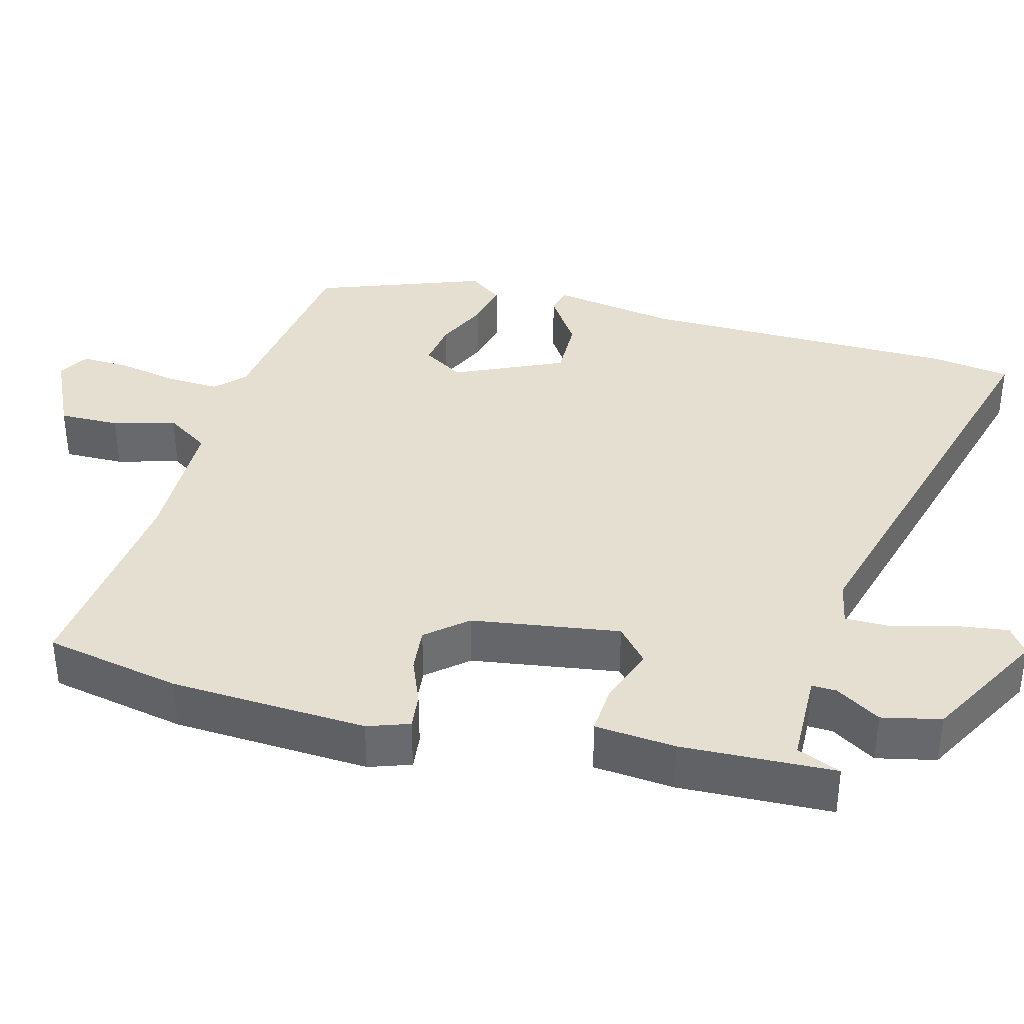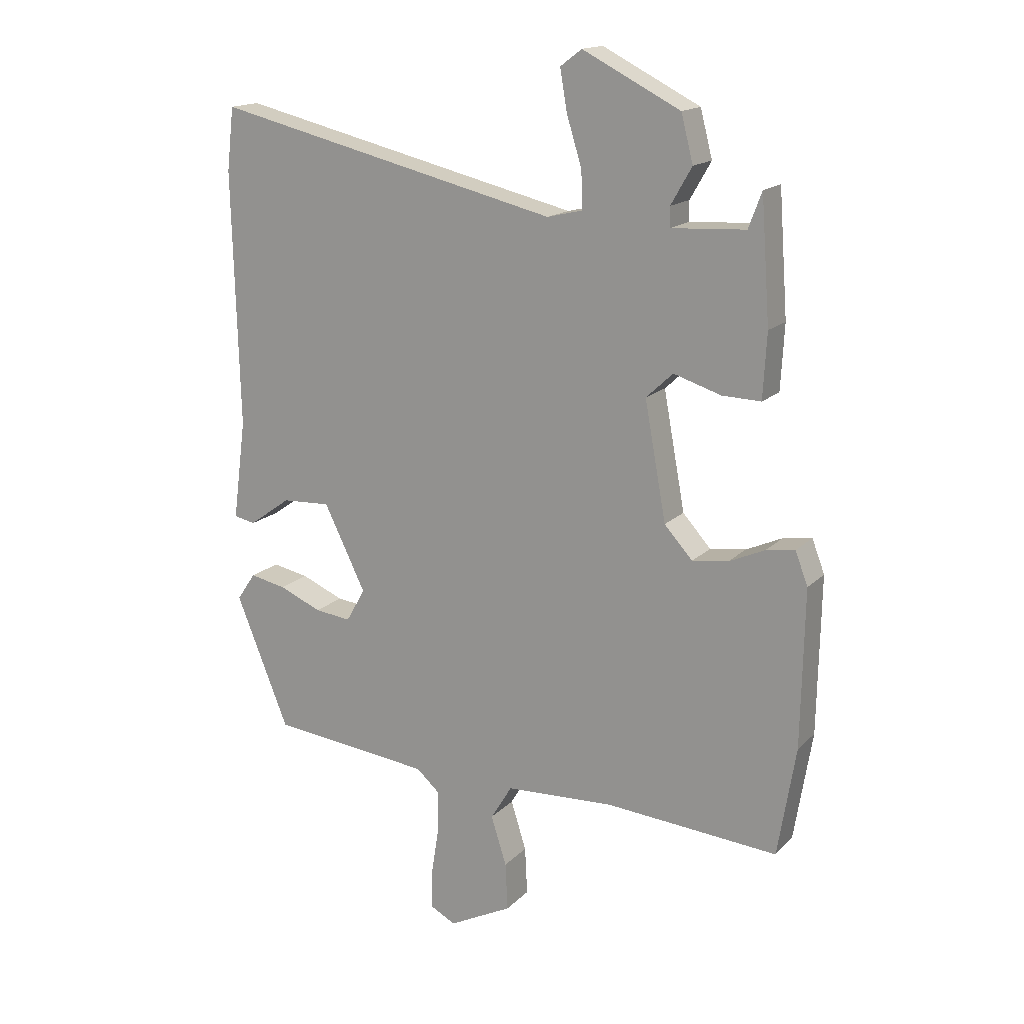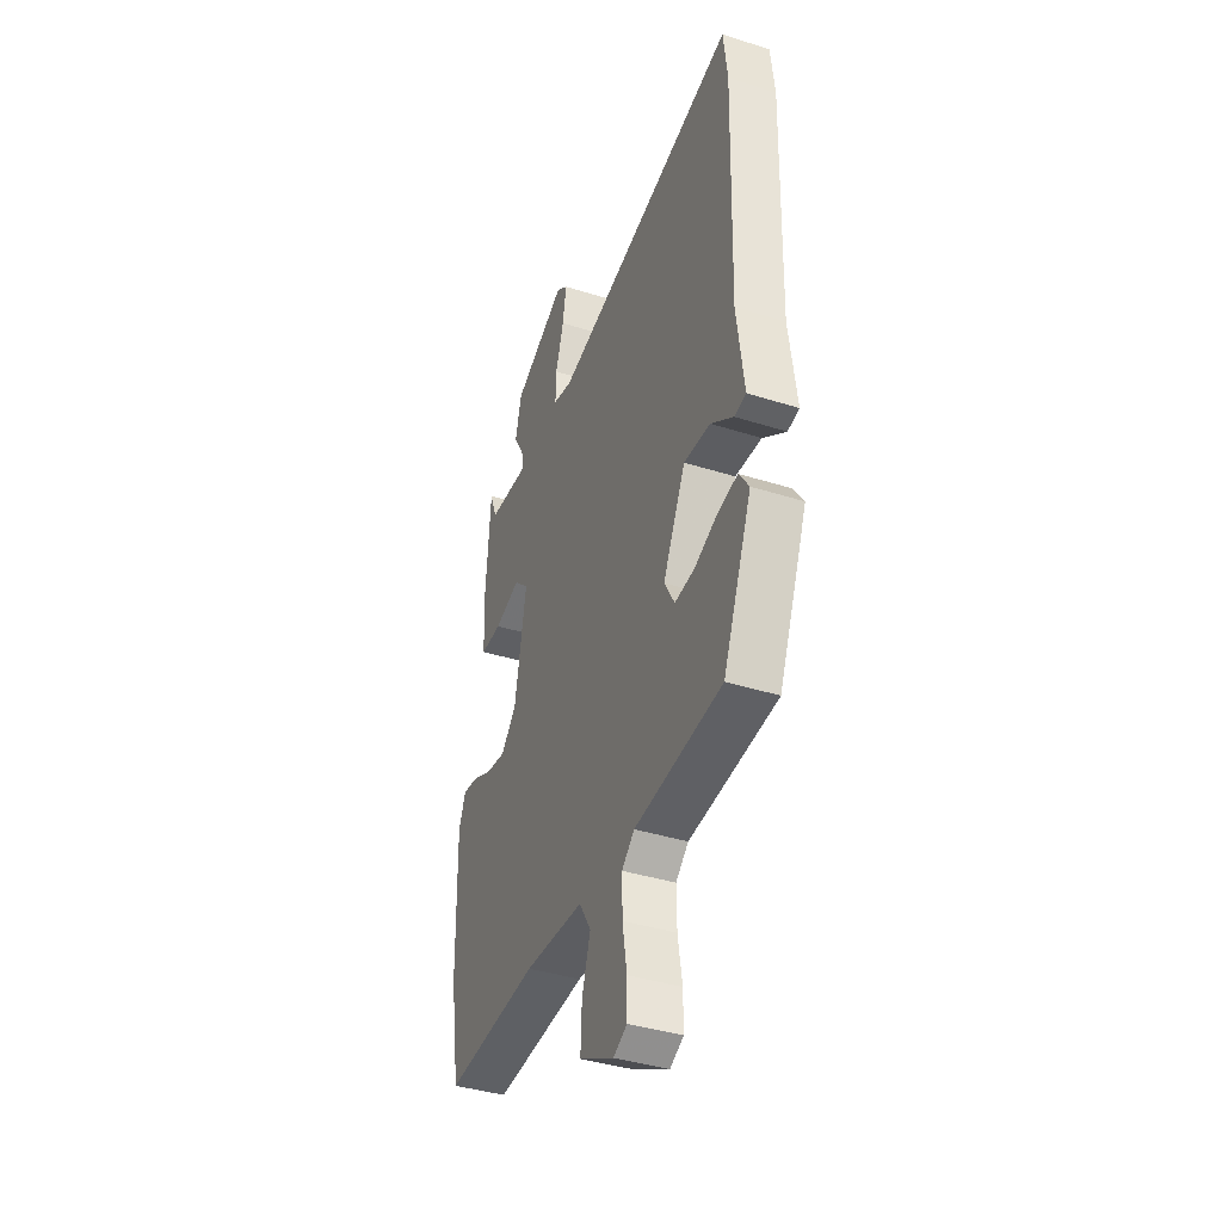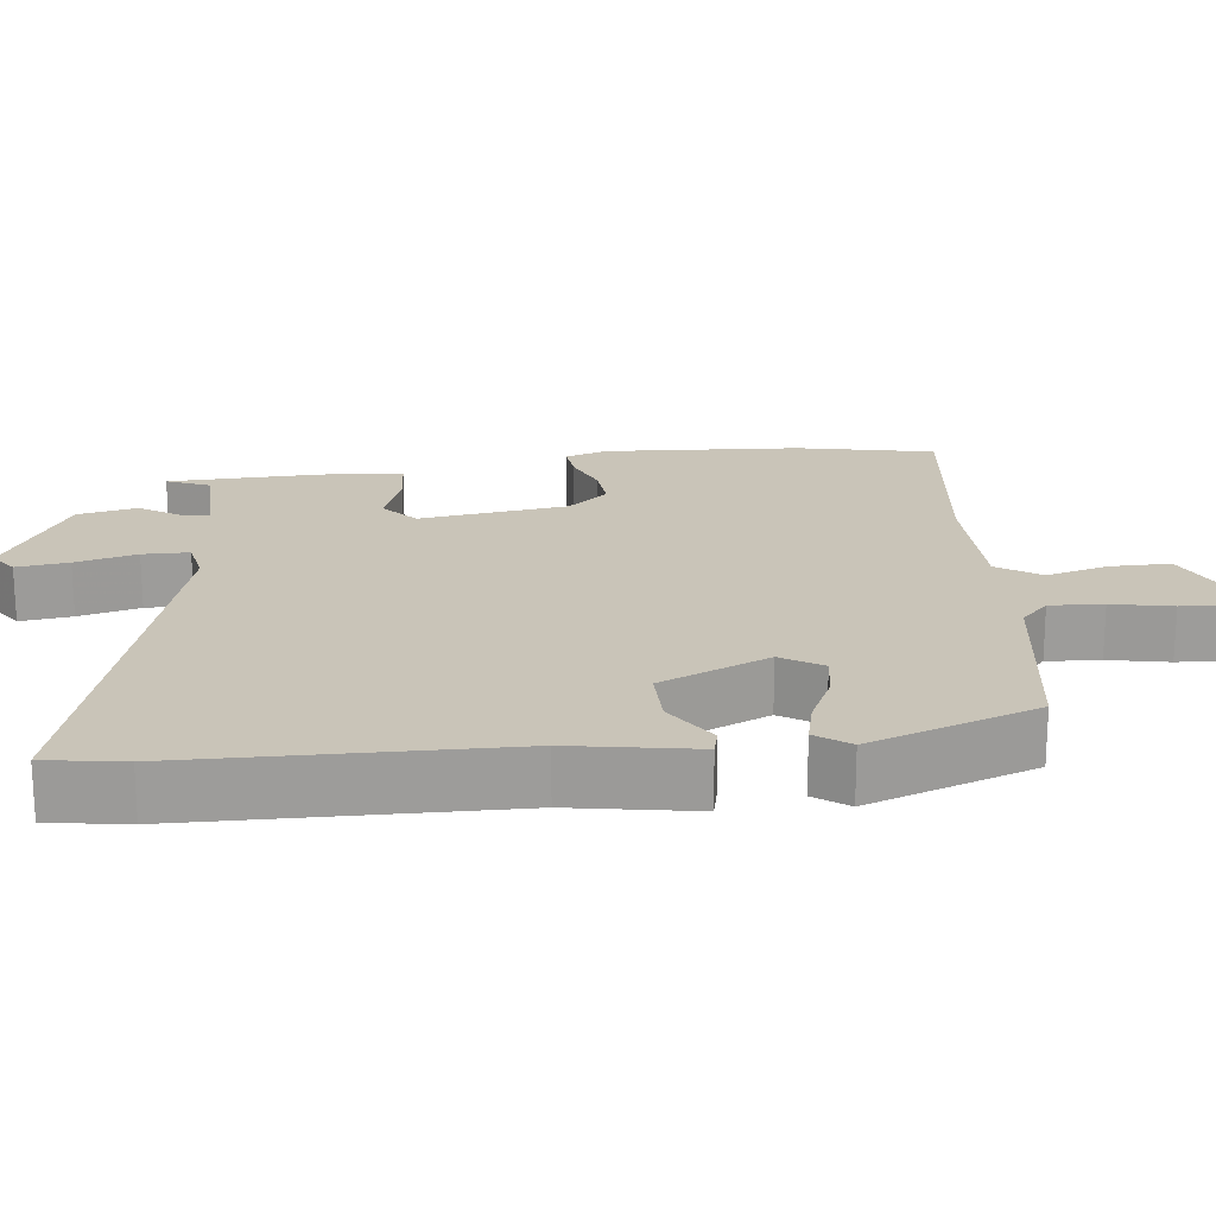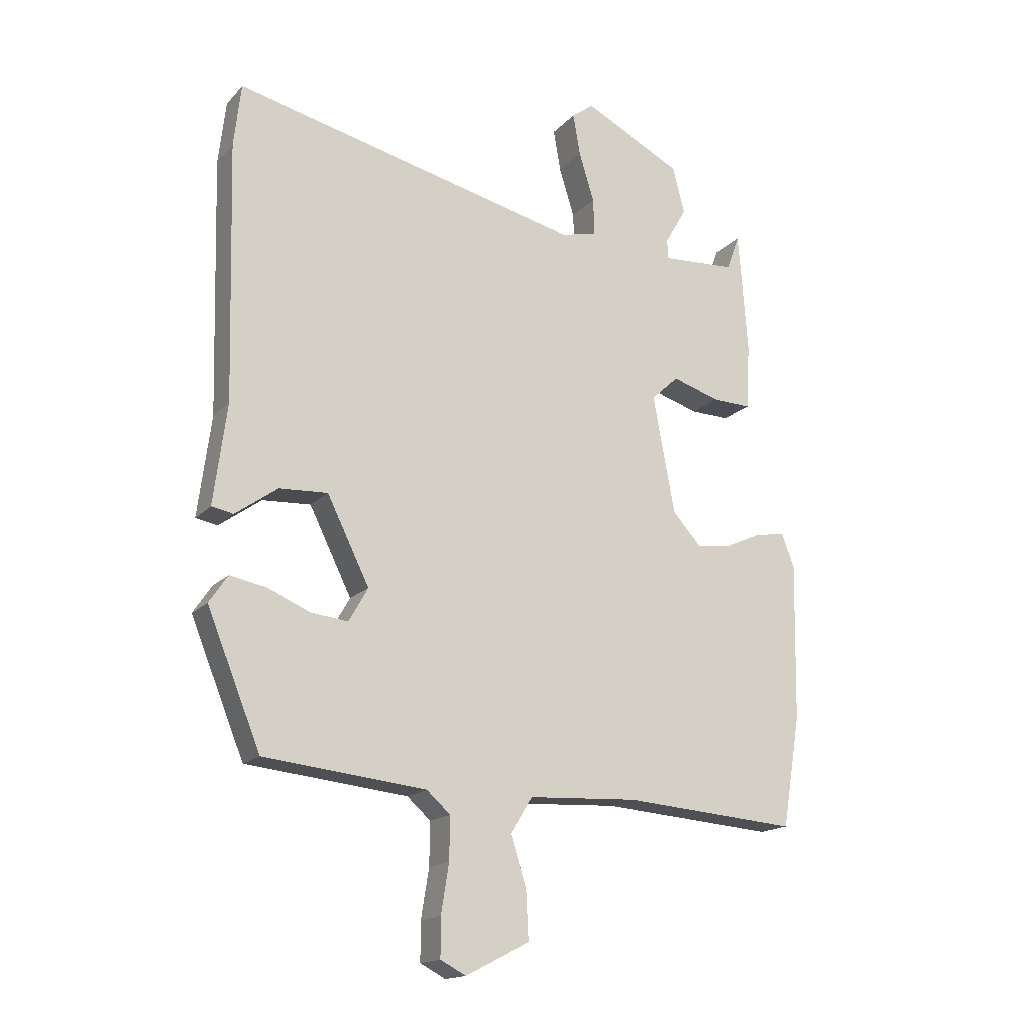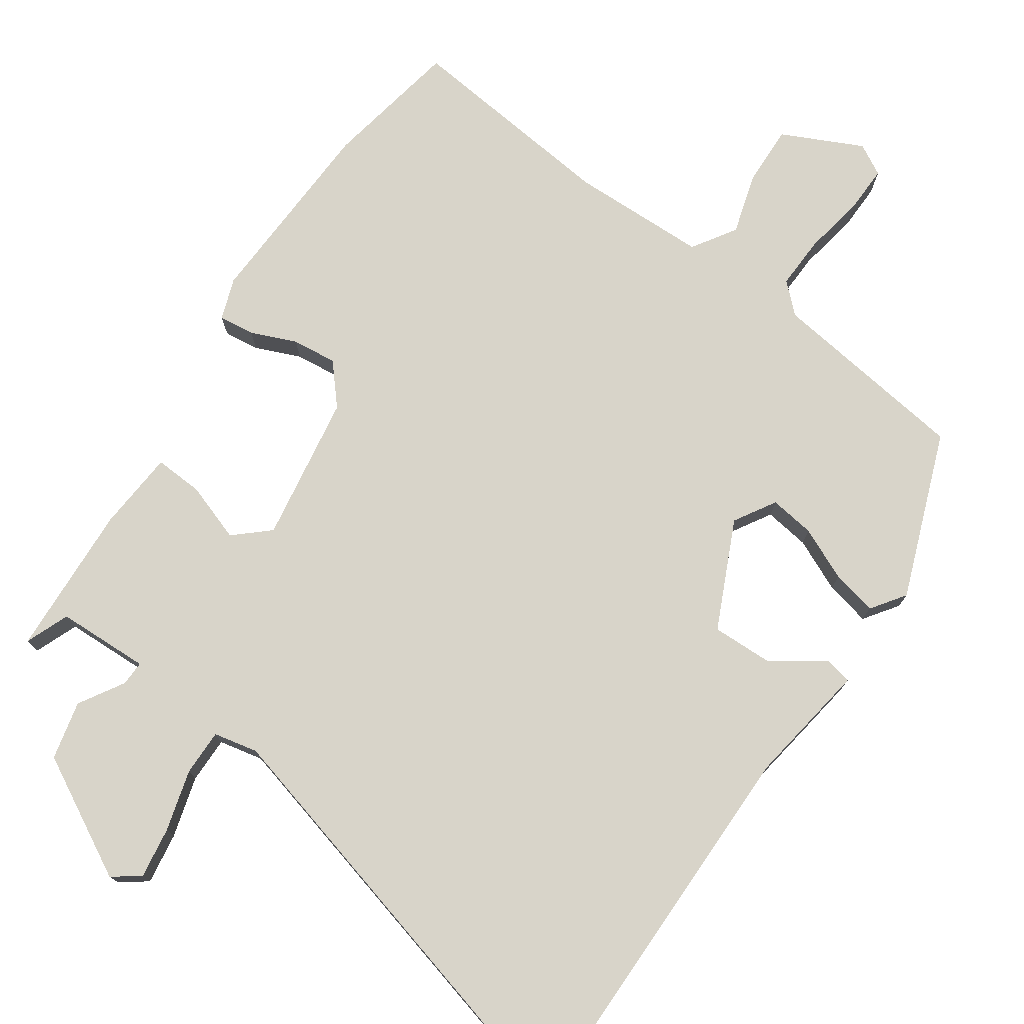
<metadata>
{"format":"obj","ext":"obj","renderer":"f3d","projection":"perspective","resolution":1024,"background":"white","views":[{"elev":37.3,"azim":-73.2,"up":"+Y"},{"elev":16.3,"azim":-151.5,"up":"+Z"},{"elev":-39.1,"azim":68.3,"up":"+Z"},{"elev":20.2,"azim":85.8,"up":"+Y"},{"elev":-16.5,"azim":152.6,"up":"+Z"},{"elev":75.7,"azim":36.0,"up":"+Y"}]}
</metadata>
<code>
v 0.423 0.07 -0.476
v 0.153 0.07 -0.505
v 0.114 0.07 -0.54
v 0.115 0.07 -0.611
v 0.128 0.07 -0.692
v 0.128 0.07 -0.756
v 0.086 0.07 -0.778
v -0.02 0.07 -0.724
v -0.016 0.07 -0.644
v 0.01 0.07 -0.562
v -0.026 0.07 -0.503
v -0.208 0.07 -0.494
v -0.497 0.07 -0.517
v -0.527 0.07 -0.334
v -0.532 0.07 -0.072
v -0.511 0.07 -0.017
v -0.463 0.07 -0.024
v -0.403 0.07 -0.051
v -0.343 0.07 -0.059
v -0.296 0.07 -0.007
v -0.26 0.07 0.189
v -0.305 0.07 0.231
v -0.384 0.07 0.206
v -0.449 0.07 0.204
v -0.455 0.07 0.312
v -0.44 0.07 0.516
v -0.418 0.07 0.457
v -0.294 0.07 0.45
v -0.294 0.07 0.483
v -0.329 0.07 0.544
v -0.309 0.07 0.622
v -0.146 0.07 0.705
v -0.11 0.07 0.678
v -0.122 0.07 0.609
v -0.147 0.07 0.528
v -0.149 0.07 0.466
v -0.09 0.07 0.452
v 0.49 0.07 0.59
v 0.502 0.07 0.485
v 0.491 0.07 0.059
v 0.513 0.07 -0.108
v 0.477 0.07 -0.115
v 0.407 0.07 -0.065
v 0.326 0.07 -0.061
v 0.256 0.07 -0.203
v 0.288 0.07 -0.259
v 0.349 0.07 -0.252
v 0.42 0.07 -0.222
v 0.481 0.07 -0.21
v 0.512 0.07 -0.256
v 0.423 0 -0.476
v 0.153 0 -0.505
v 0.114 0 -0.54
v 0.115 0 -0.611
v 0.128 0 -0.692
v 0.128 0 -0.756
v 0.086 0 -0.778
v -0.02 0 -0.724
v -0.016 0 -0.644
v 0.01 0 -0.562
v -0.026 0 -0.503
v -0.208 0 -0.494
v -0.497 0 -0.517
v -0.527 0 -0.334
v -0.532 0 -0.072
v -0.511 0 -0.017
v -0.463 0 -0.024
v -0.403 0 -0.051
v -0.343 0 -0.059
v -0.296 0 -0.007
v -0.26 0 0.189
v -0.305 0 0.231
v -0.384 0 0.206
v -0.449 0 0.204
v -0.455 0 0.312
v -0.44 0 0.516
v -0.418 0 0.457
v -0.294 0 0.45
v -0.294 0 0.483
v -0.329 0 0.544
v -0.309 0 0.622
v -0.146 0 0.705
v -0.11 0 0.678
v -0.122 0 0.609
v -0.147 0 0.528
v -0.149 0 0.466
v -0.09 0 0.452
v 0.49 0 0.59
v 0.502 0 0.485
v 0.491 0 0.059
v 0.513 0 -0.108
v 0.477 0 -0.115
v 0.407 0 -0.065
v 0.326 0 -0.061
v 0.256 0 -0.203
v 0.288 0 -0.259
v 0.349 0 -0.252
v 0.42 0 -0.222
v 0.481 0 -0.21
v 0.512 0 -0.256
f 50 1 2
f 49 50 2
f 48 49 2
f 47 48 2
f 46 47 2 3
f 45 46 3
f 40 41 42 43
f 40 43 44
f 39 40 44
f 38 39 44
f 37 38 44
f 36 37 44 45
f 33 34 35
f 32 33 35
f 31 32 35
f 30 31 35
f 29 30 35
f 28 29 35 36
f 25 26 27
f 24 25 27
f 23 24 27
f 22 23 27 28
f 28 36 45
f 22 28 45
f 21 22 45
f 16 17 18
f 15 16 18
f 14 15 18
f 13 14 18
f 12 13 18
f 11 12 18 19
f 8 9 10
f 7 8 10
f 6 7 10
f 5 6 10
f 4 5 10
f 3 4 10 11
f 45 3 11
f 21 45 11
f 20 21 11
f 11 19 20
f 52 51 100
f 52 100 99
f 52 99 98
f 52 98 97
f 53 52 97 96
f 53 96 95
f 93 92 91 90
f 94 93 90
f 94 90 89
f 94 89 88
f 94 88 87
f 95 94 87 86
f 85 84 83
f 85 83 82
f 85 82 81
f 85 81 80
f 85 80 79
f 86 85 79 78
f 77 76 75
f 77 75 74
f 77 74 73
f 78 77 73 72
f 95 86 78
f 95 78 72
f 95 72 71
f 68 67 66
f 68 66 65
f 68 65 64
f 68 64 63
f 68 63 62
f 69 68 62 61
f 60 59 58
f 60 58 57
f 60 57 56
f 60 56 55
f 60 55 54
f 61 60 54 53
f 61 53 95
f 61 95 71
f 61 71 70
f 70 69 61
f 1 51 52 2
f 2 52 53 3
f 3 53 54 4
f 4 54 55 5
f 5 55 56 6
f 6 56 57 7
f 7 57 58 8
f 8 58 59 9
f 9 59 60 10
f 10 60 61 11
f 11 61 62 12
f 12 62 63 13
f 13 63 64 14
f 14 64 65 15
f 15 65 66 16
f 16 66 67 17
f 17 67 68 18
f 18 68 69 19
f 19 69 70 20
f 20 70 71 21
f 21 71 72 22
f 22 72 73 23
f 23 73 74 24
f 24 74 75 25
f 25 75 76 26
f 26 76 77 27
f 27 77 78 28
f 28 78 79 29
f 29 79 80 30
f 30 80 81 31
f 31 81 82 32
f 32 82 83 33
f 33 83 84 34
f 34 84 85 35
f 35 85 86 36
f 36 86 87 37
f 37 87 88 38
f 38 88 89 39
f 39 89 90 40
f 40 90 91 41
f 41 91 92 42
f 42 92 93 43
f 43 93 94 44
f 44 94 95 45
f 45 95 96 46
f 46 96 97 47
f 47 97 98 48
f 48 98 99 49
f 49 99 100 50
f 50 100 51 1

</code>
